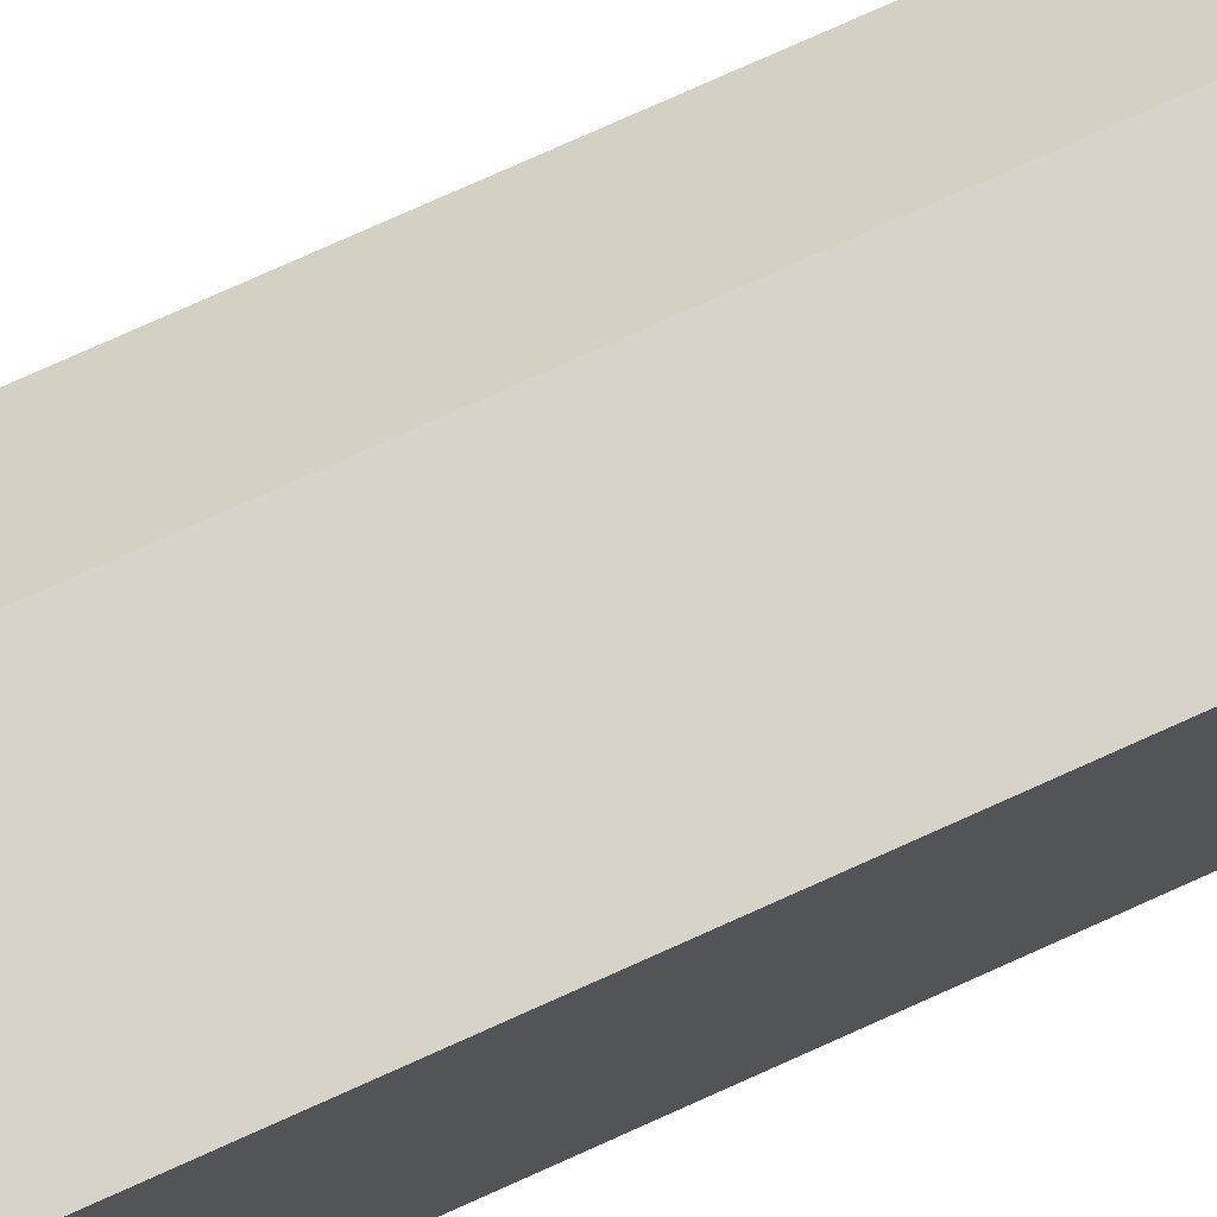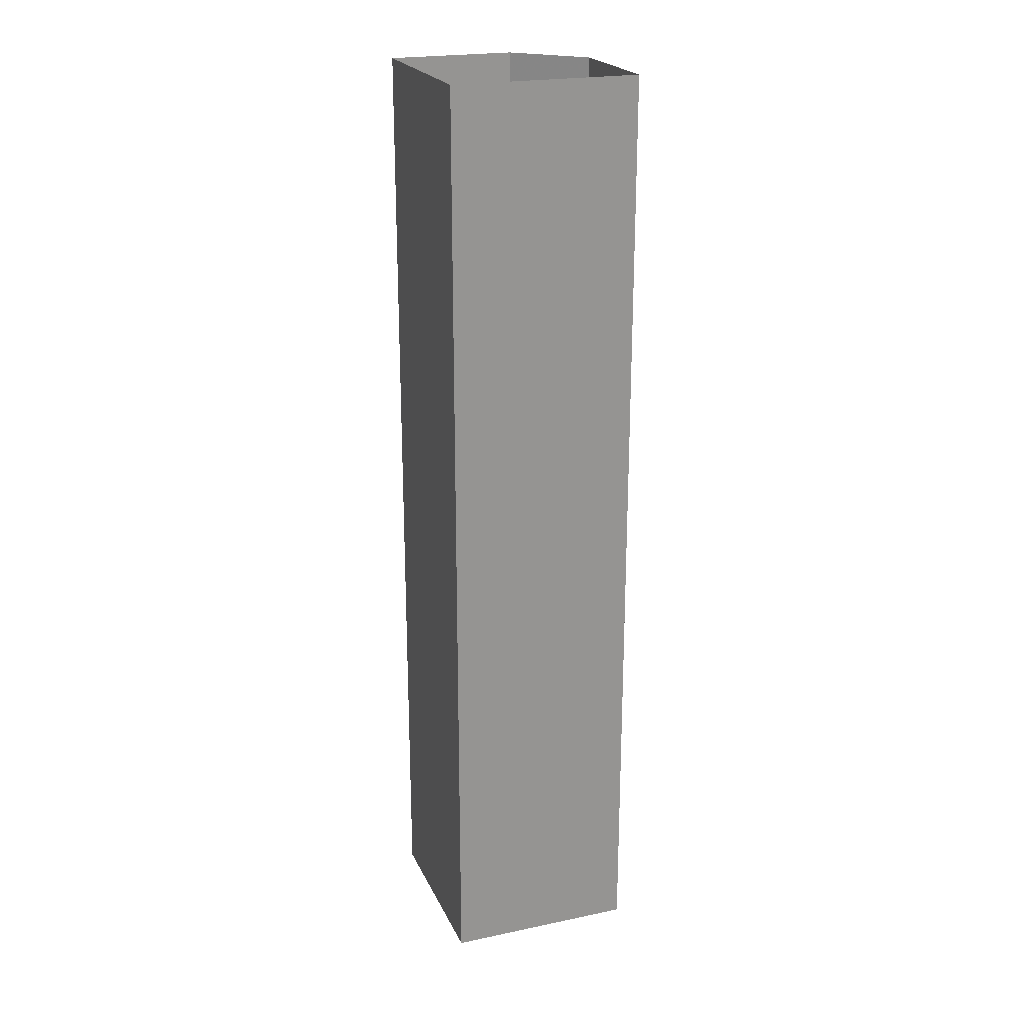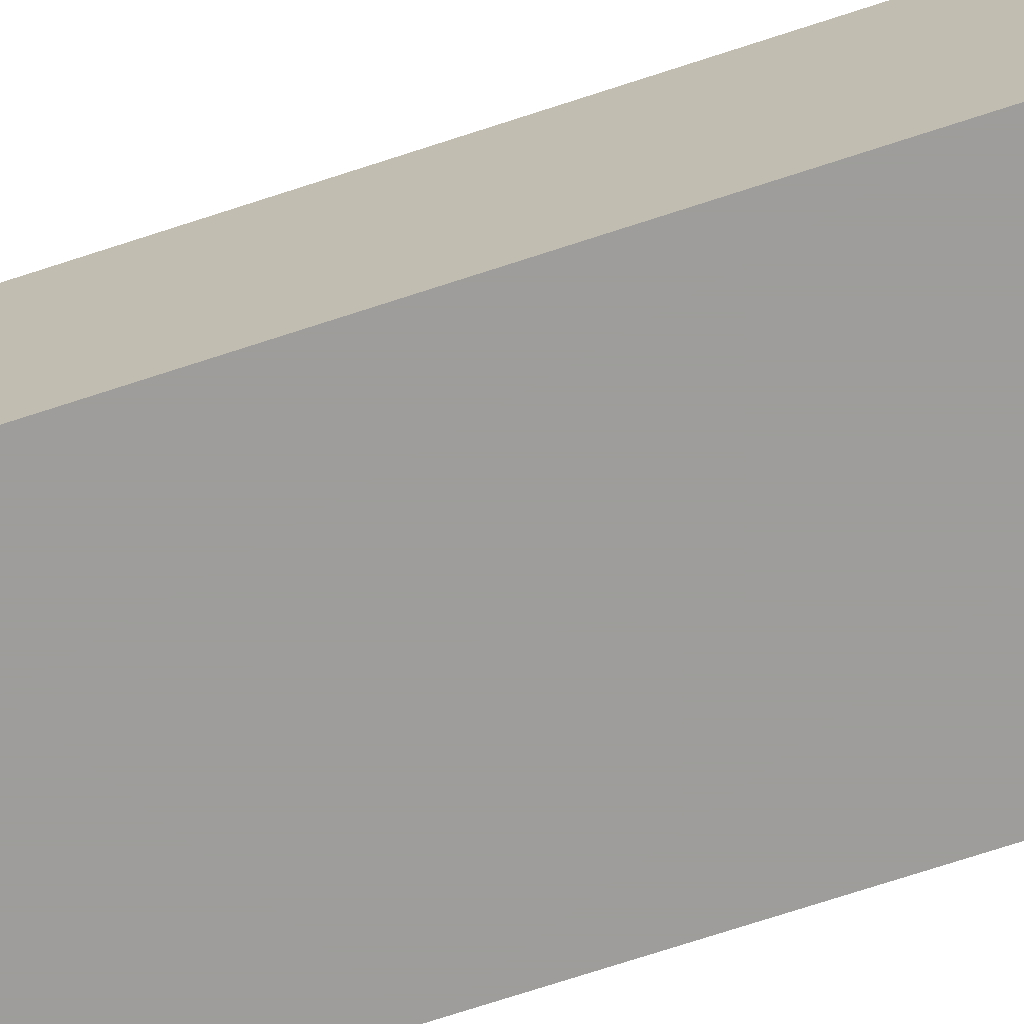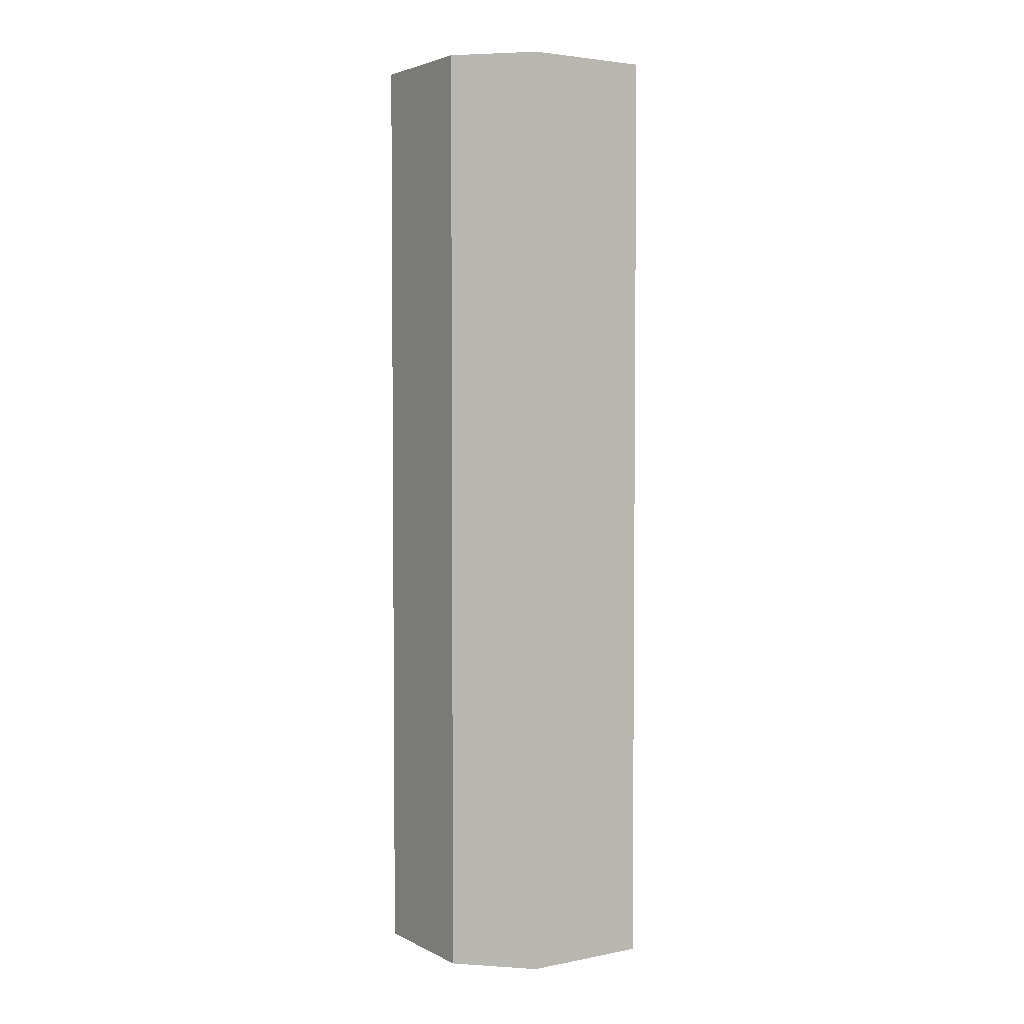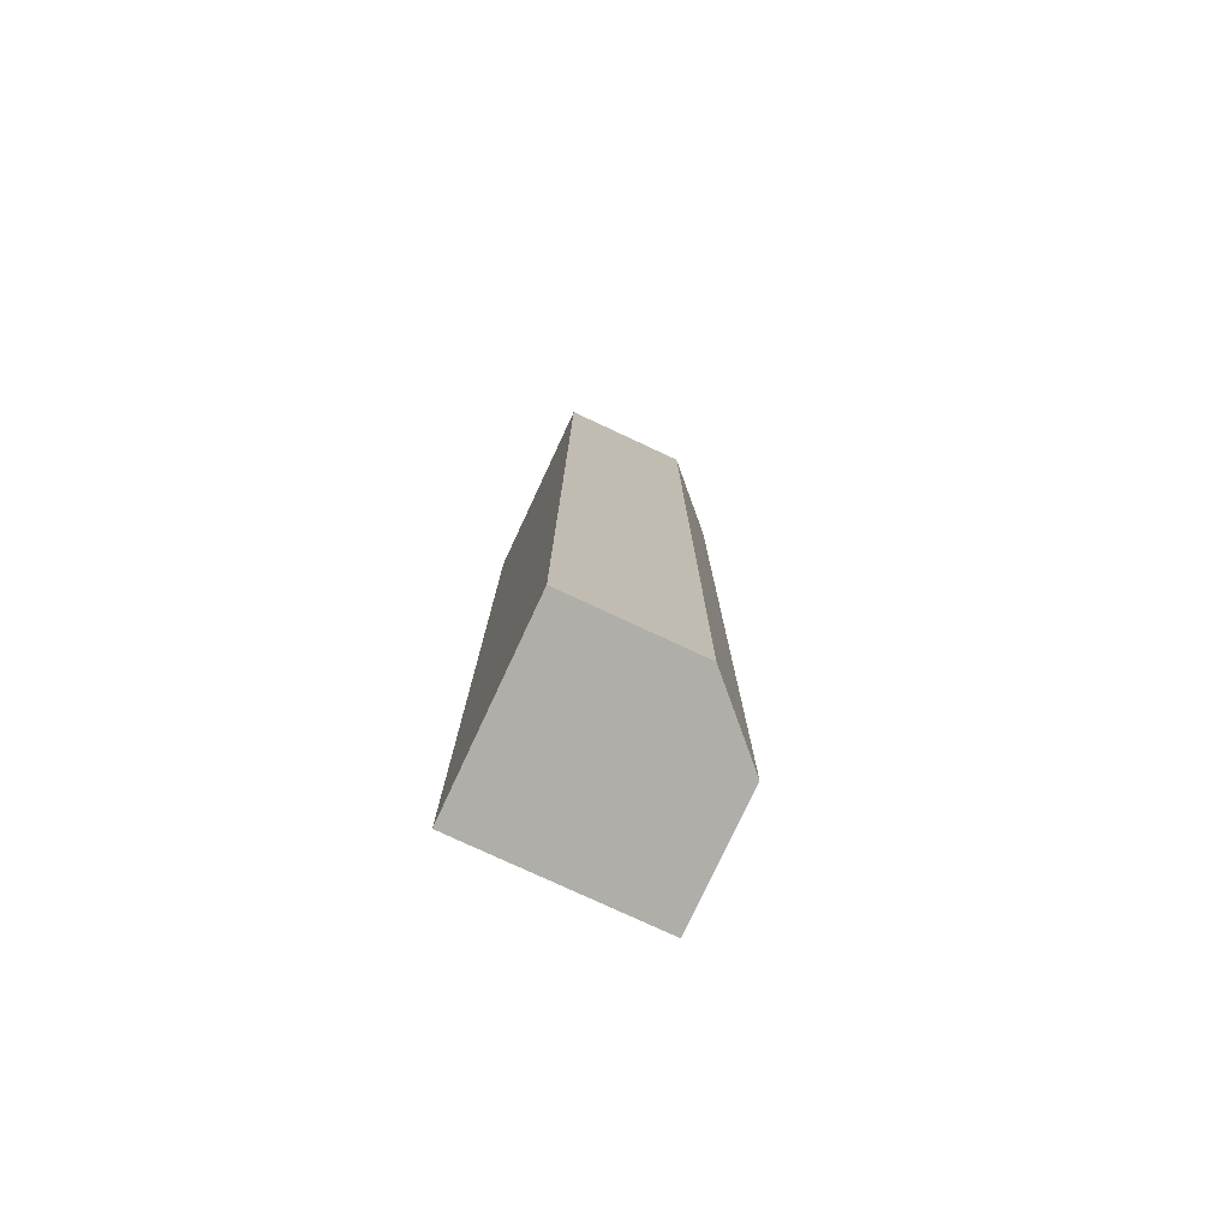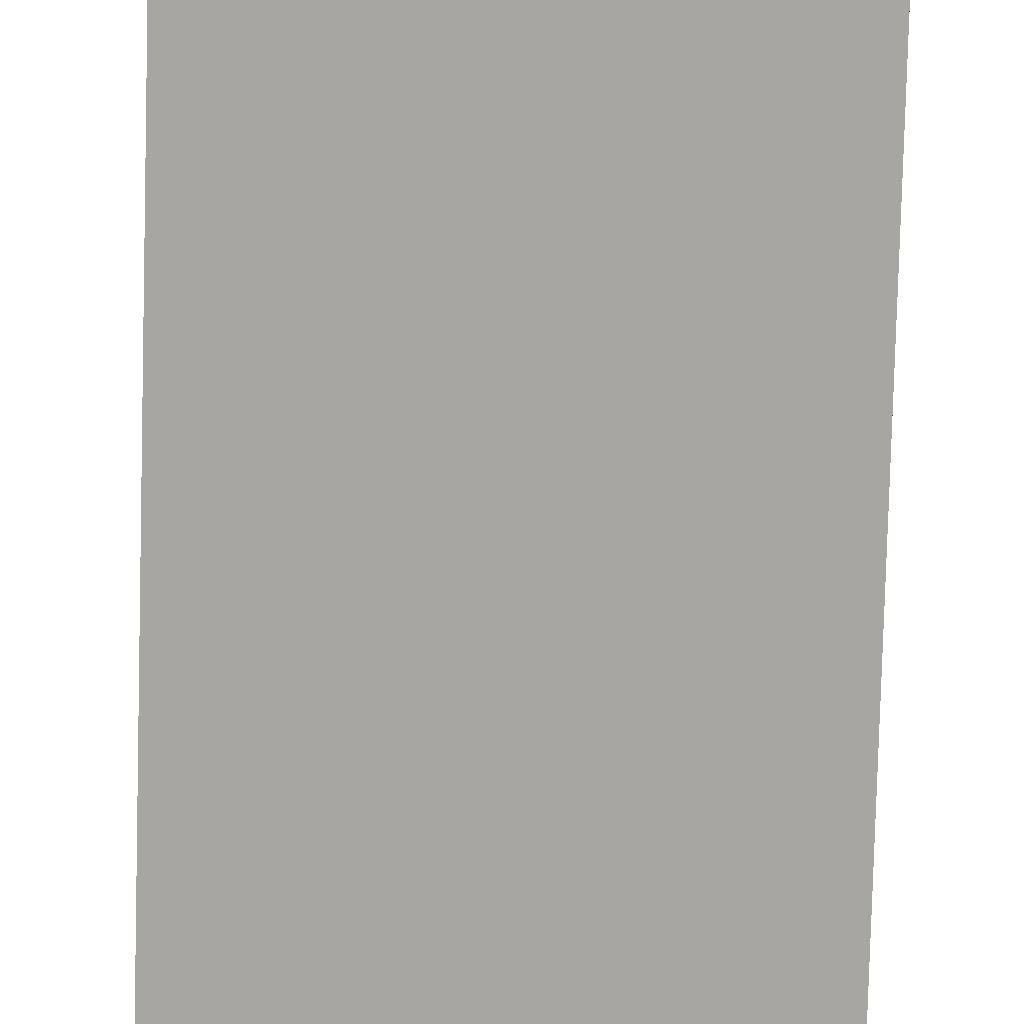
<metadata>
{"format":"obj","ext":"obj","renderer":"f3d","projection":"perspective","resolution":1024,"background":"white","views":[{"elev":75.8,"azim":65.7,"up":"+Z"},{"elev":22.2,"azim":160.1,"up":"+Y"},{"elev":-70.4,"azim":-71.7,"up":"+Z"},{"elev":3.5,"azim":-32.9,"up":"+Y"},{"elev":-77.5,"azim":-115.0,"up":"+Y"},{"elev":-74.3,"azim":178.5,"up":"+Z"}]}
</metadata>
<code>
o wall/1696/square_corner
v -56 0 64
v -64 0 56
v -64 -120 56
v -56 -120 64
v -40 0 64
v -40 -120 64
v -40 0 40
v -40 -120 40
v -64 0 40
v -64 -120 40
f 1 2 3
f 1 3 4
f 1 4 5
f 5 4 6
f 5 6 7
f 7 6 8
f 7 8 9
f 9 8 10
f 9 10 2
f 2 10 3
f 3 10 4
f 4 10 8
f 4 8 6

</code>
